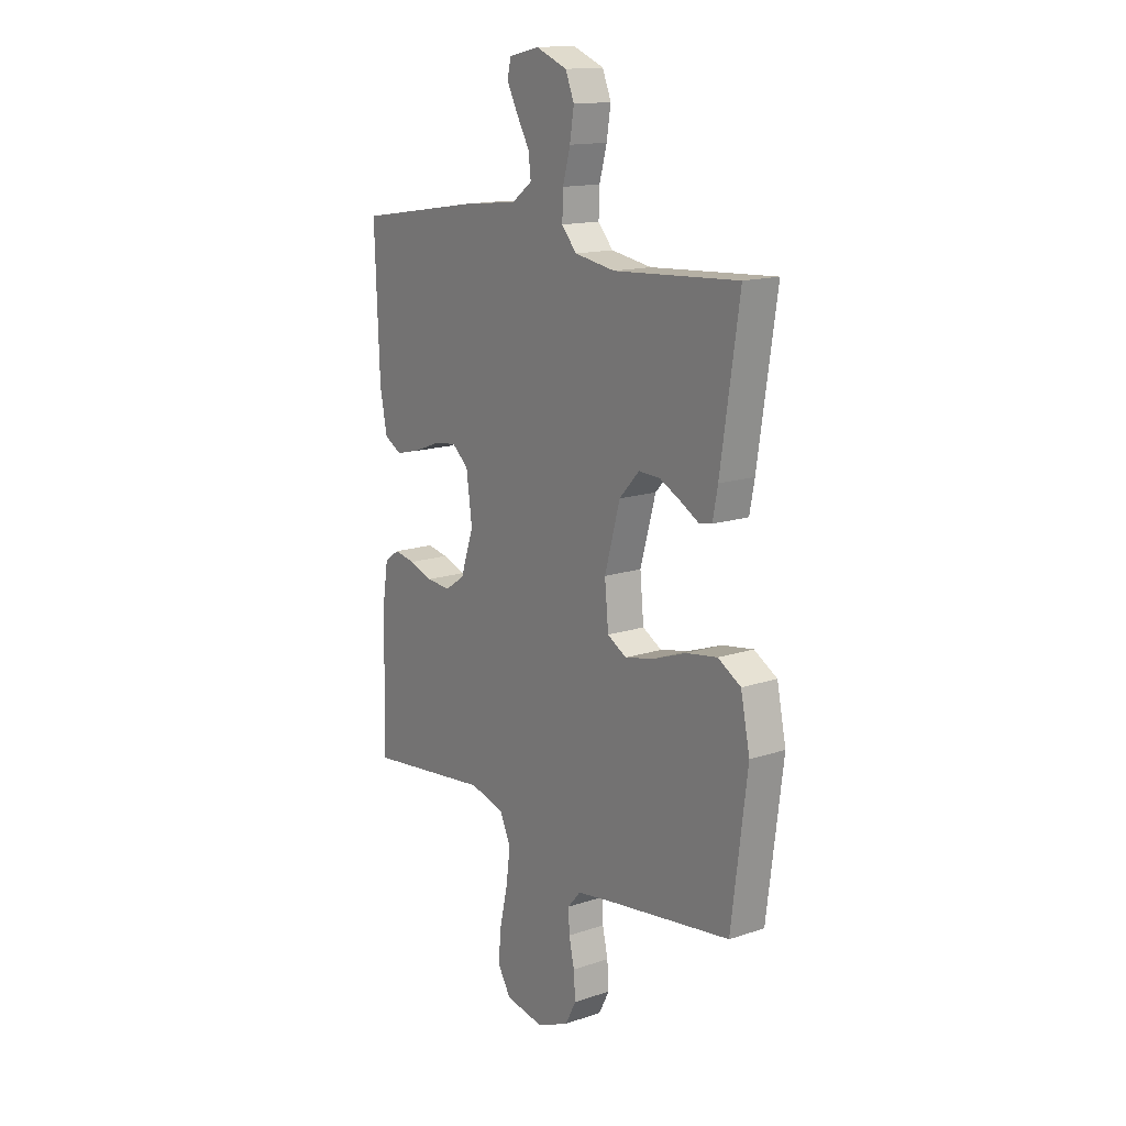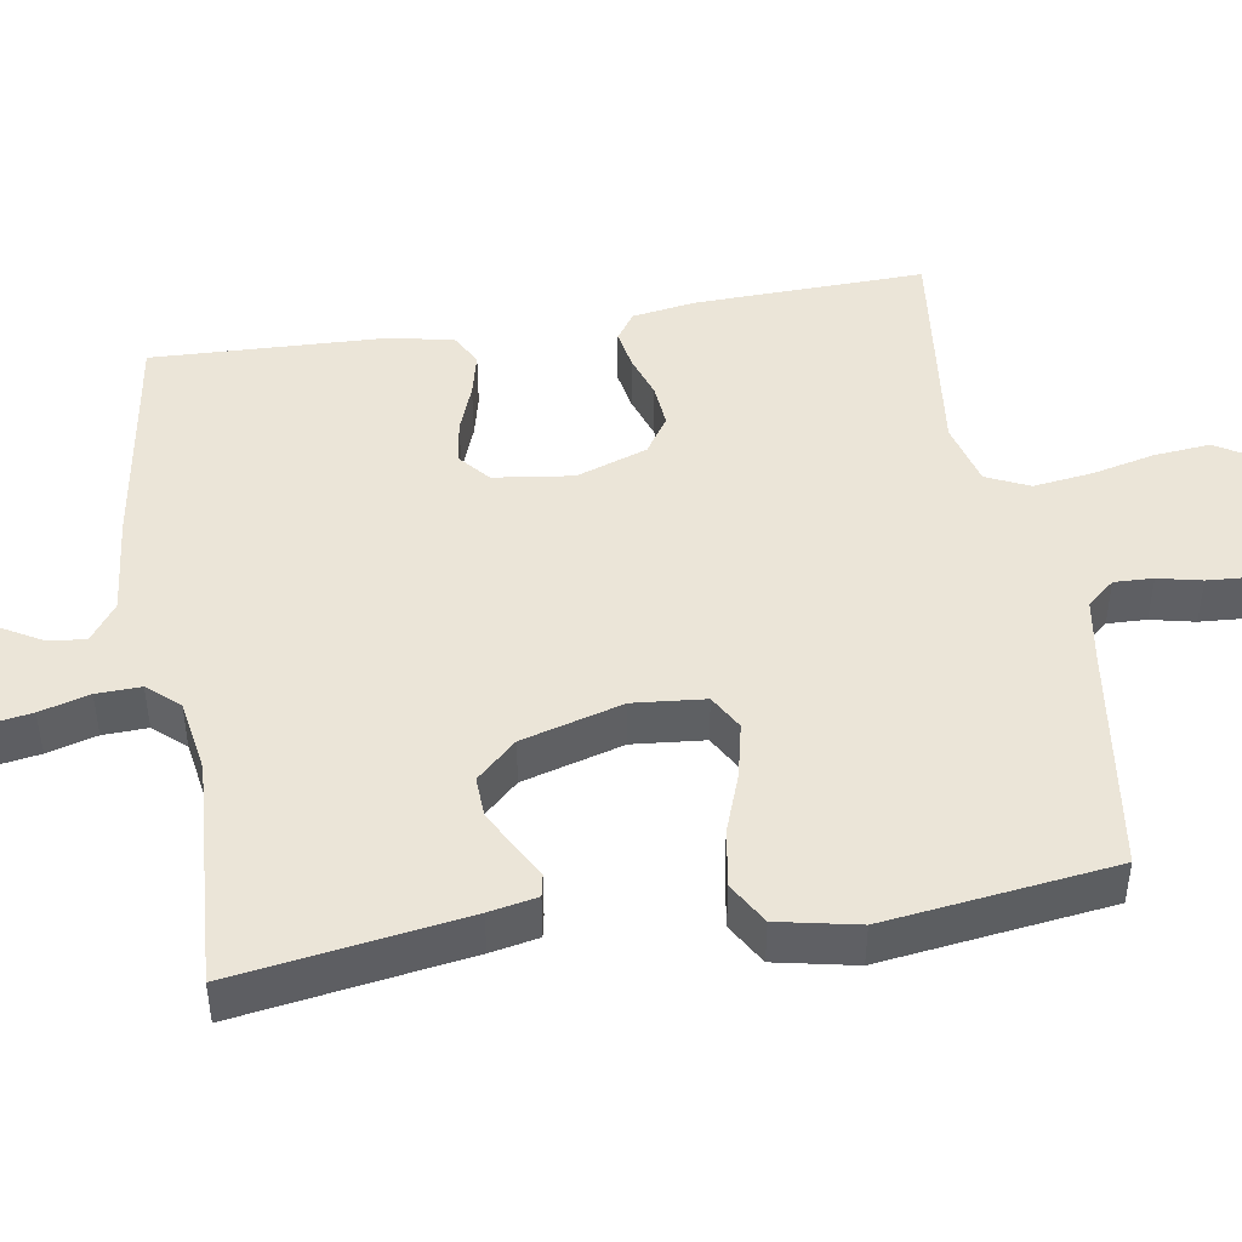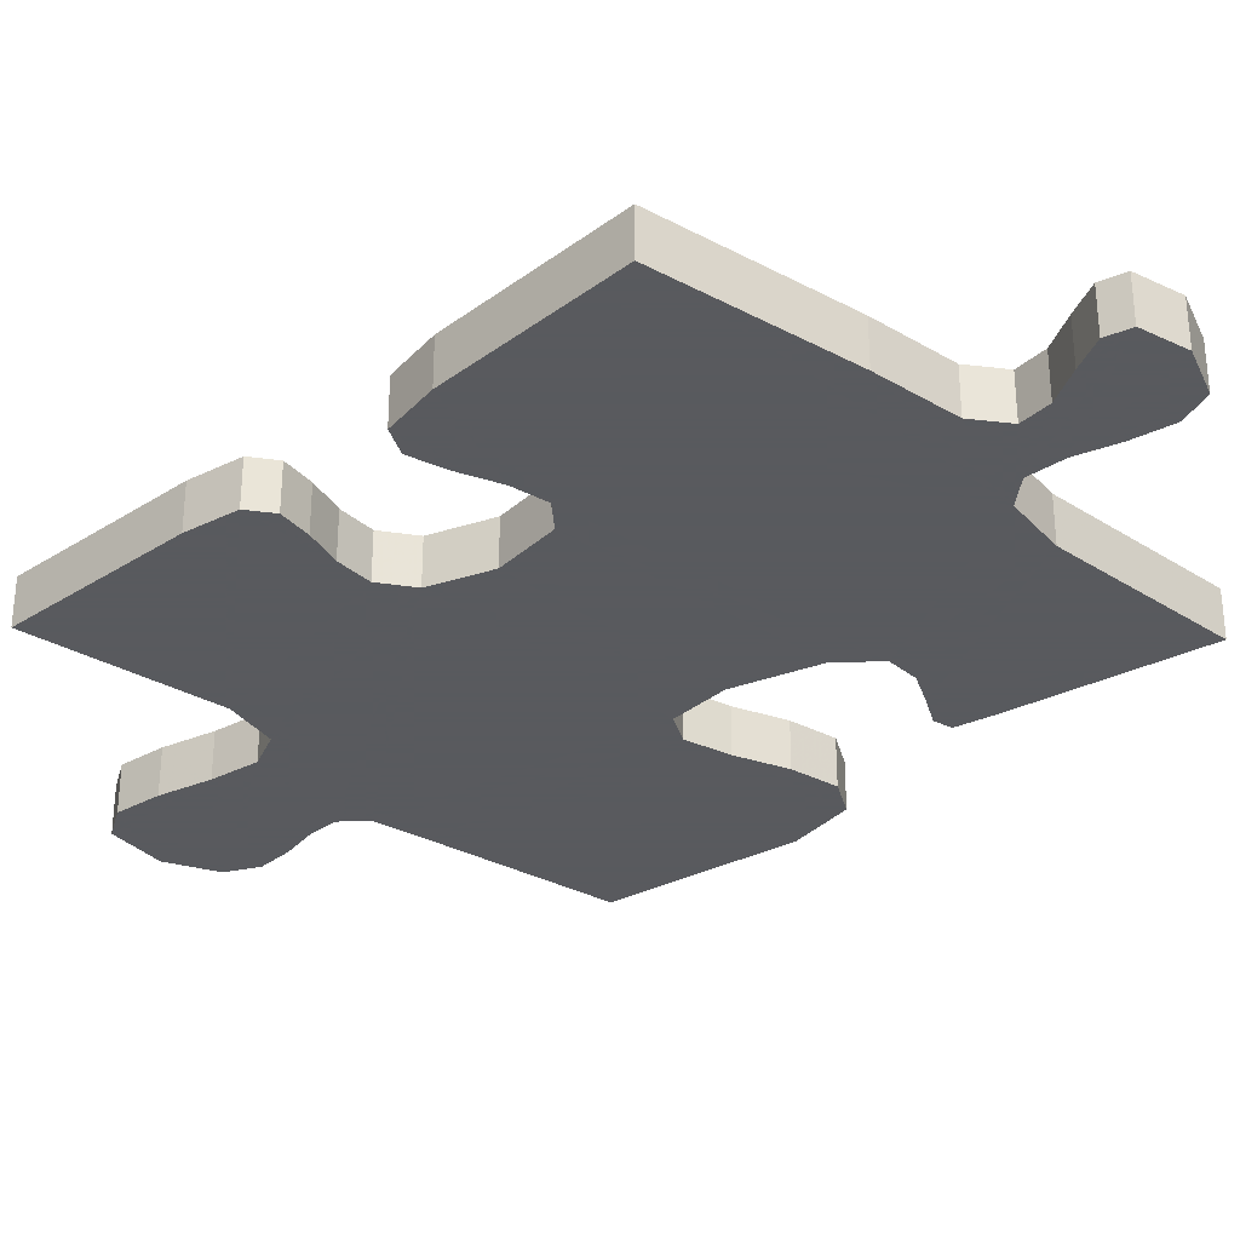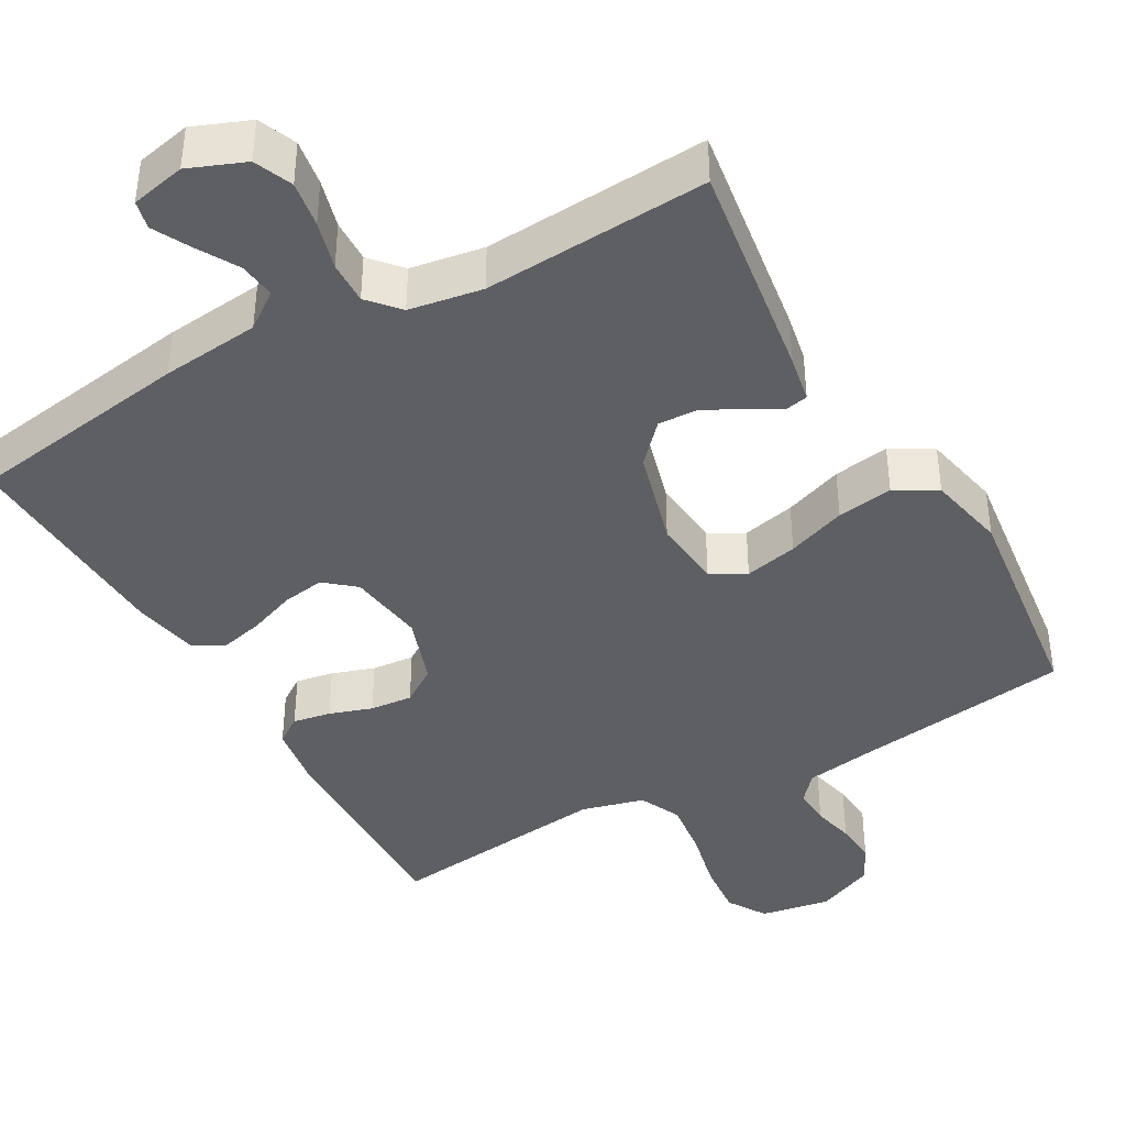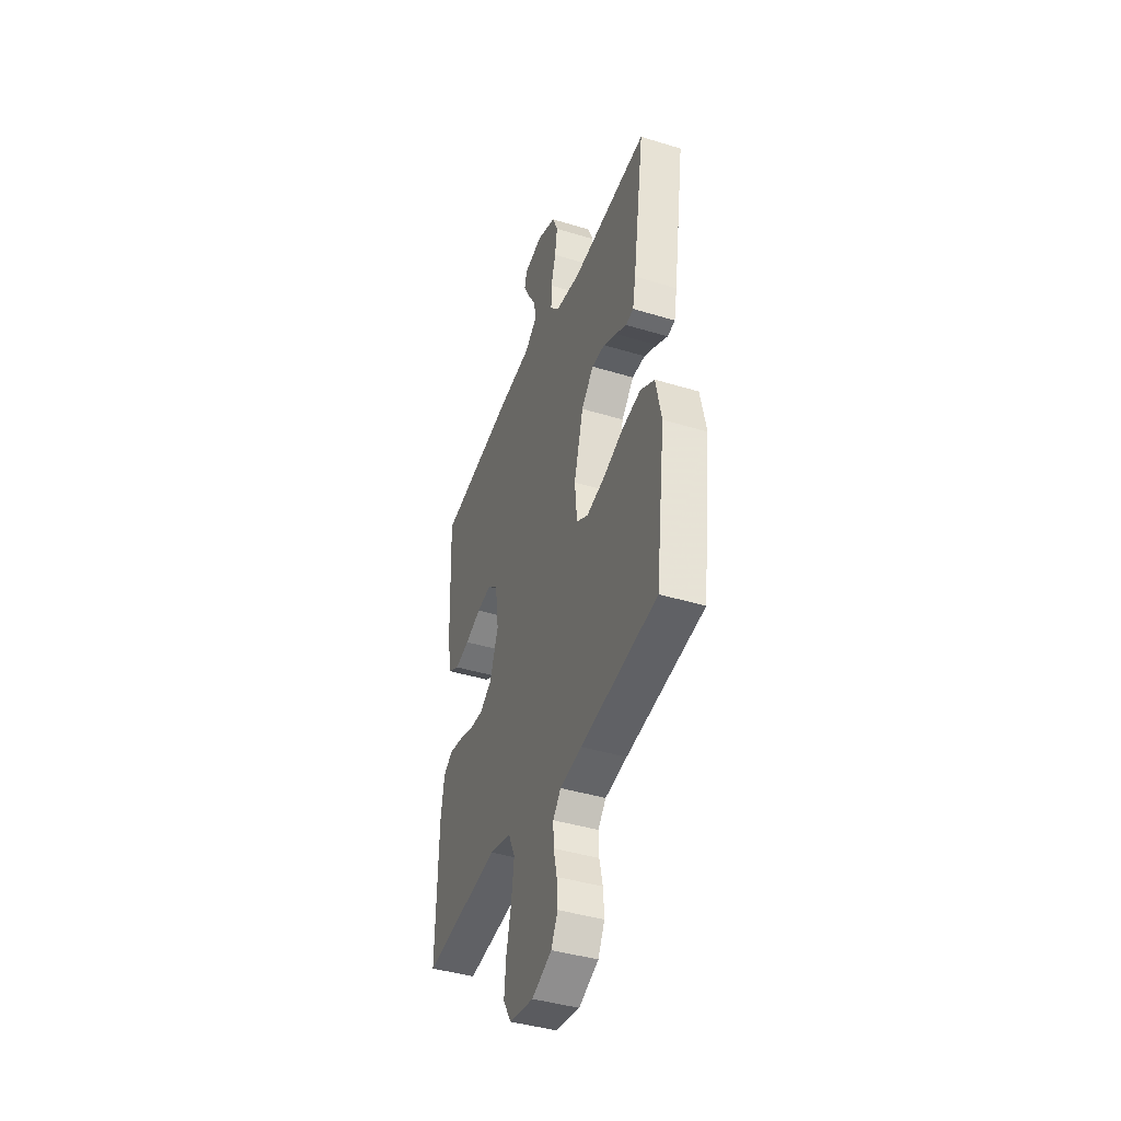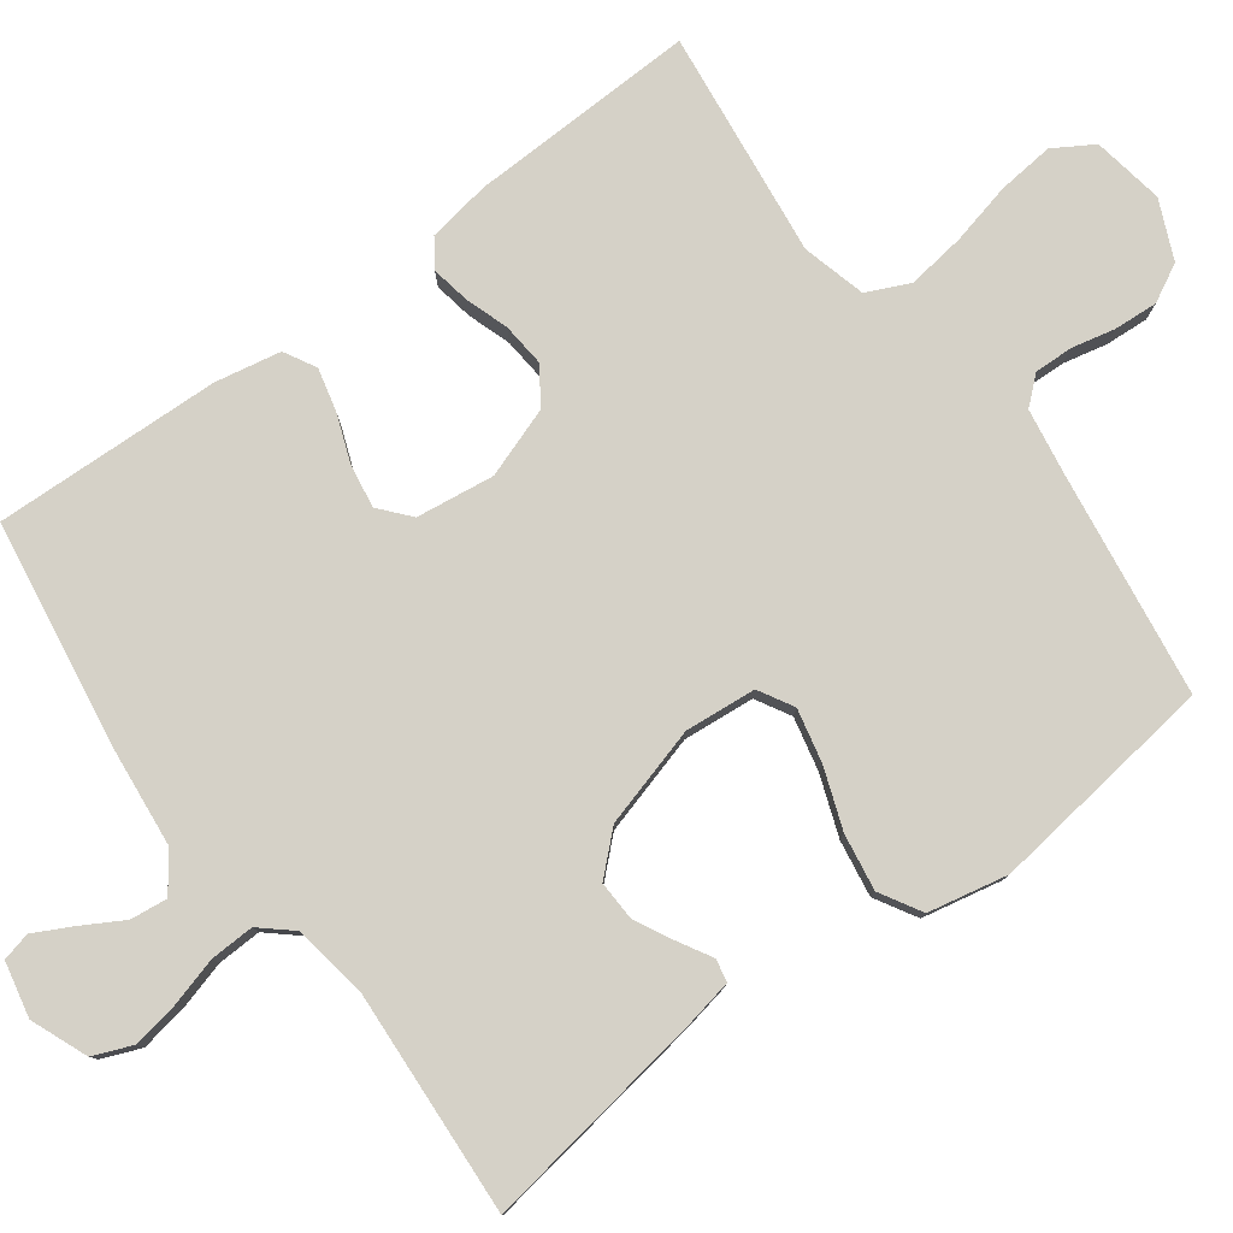
<metadata>
{"format":"obj","ext":"obj","renderer":"f3d","projection":"perspective","resolution":1024,"background":"white","views":[{"elev":14.9,"azim":54.4,"up":"+Z"},{"elev":46.0,"azim":80.6,"up":"+Y"},{"elev":-31.2,"azim":-46.1,"up":"+Y"},{"elev":-40.7,"azim":29.5,"up":"+Y"},{"elev":-42.1,"azim":69.9,"up":"+Z"},{"elev":79.6,"azim":53.4,"up":"+Y"}]}
</metadata>
<code>
v 0.5 0.07 0.5
v 0.455 0.07 0.2
v 0.443 0.07 0.137
v 0.413 0.07 0.131
v 0.369 0.07 0.156
v 0.318 0.07 0.182
v 0.266 0.07 0.184
v 0.218 0.07 0.132
v 0.181 0.07 0
v 0.19 0.07 -0.094
v 0.236 0.07 -0.12
v 0.307 0.07 -0.104
v 0.386 0.07 -0.075
v 0.461 0.07 -0.063
v 0.516 0.07 -0.095
v 0.538 0.07 -0.2
v 0.5 0.07 -0.5
v 0.2 0.07 -0.543
v 0.115 0.07 -0.557
v 0.084 0.07 -0.593
v 0.086 0.07 -0.644
v 0.099 0.07 -0.701
v 0.103 0.07 -0.759
v 0.077 0.07 -0.809
v 0 0.07 -0.843
v -0.094 0.07 -0.827
v -0.126 0.07 -0.775
v -0.119 0.07 -0.701
v -0.1 0.07 -0.619
v -0.09 0.07 -0.542
v -0.116 0.07 -0.486
v -0.2 0.07 -0.464
v -0.5 0.07 -0.5
v -0.492 0.07 -0.2
v -0.479 0.07 -0.117
v -0.443 0.07 -0.092
v -0.392 0.07 -0.101
v -0.335 0.07 -0.12
v -0.278 0.07 -0.125
v -0.23 0.07 -0.093
v -0.198 0.07 0
v -0.212 0.07 0.103
v -0.252 0.07 0.137
v -0.309 0.07 0.128
v -0.372 0.07 0.104
v -0.429 0.07 0.09
v -0.471 0.07 0.113
v -0.488 0.07 0.2
v -0.5 0.07 0.5
v -0.2 0.07 0.547
v -0.068 0.07 0.561
v -0.019 0.07 0.597
v -0.025 0.07 0.646
v -0.056 0.07 0.7
v -0.082 0.07 0.75
v -0.073 0.07 0.788
v 0 0.07 0.804
v 0.075 0.07 0.774
v 0.096 0.07 0.723
v 0.086 0.07 0.661
v 0.068 0.07 0.596
v 0.066 0.07 0.538
v 0.102 0.07 0.497
v 0.2 0.07 0.481
v 0.5 0 0.5
v 0.455 0 0.2
v 0.443 0 0.137
v 0.413 0 0.131
v 0.369 0 0.156
v 0.318 0 0.182
v 0.266 0 0.184
v 0.218 0 0.132
v 0.181 0 0
v 0.19 0 -0.094
v 0.236 0 -0.12
v 0.307 0 -0.104
v 0.386 0 -0.075
v 0.461 0 -0.063
v 0.516 0 -0.095
v 0.538 0 -0.2
v 0.5 0 -0.5
v 0.2 0 -0.543
v 0.115 0 -0.557
v 0.084 0 -0.593
v 0.086 0 -0.644
v 0.099 0 -0.701
v 0.103 0 -0.759
v 0.077 0 -0.809
v 0 0 -0.843
v -0.094 0 -0.827
v -0.126 0 -0.775
v -0.119 0 -0.701
v -0.1 0 -0.619
v -0.09 0 -0.542
v -0.116 0 -0.486
v -0.2 0 -0.464
v -0.5 0 -0.5
v -0.492 0 -0.2
v -0.479 0 -0.117
v -0.443 0 -0.092
v -0.392 0 -0.101
v -0.335 0 -0.12
v -0.278 0 -0.125
v -0.23 0 -0.093
v -0.198 0 0
v -0.212 0 0.103
v -0.252 0 0.137
v -0.309 0 0.128
v -0.372 0 0.104
v -0.429 0 0.09
v -0.471 0 0.113
v -0.488 0 0.2
v -0.5 0 0.5
v -0.2 0 0.547
v -0.068 0 0.561
v -0.019 0 0.597
v -0.025 0 0.646
v -0.056 0 0.7
v -0.082 0 0.75
v -0.073 0 0.788
v 0 0 0.804
v 0.075 0 0.774
v 0.096 0 0.723
v 0.086 0 0.661
v 0.068 0 0.596
v 0.066 0 0.538
v 0.102 0 0.497
v 0.2 0 0.481
f 58 59 60 61
f 56 57 58 61
f 56 61 62
f 53 54 55 56
f 53 56 62
f 52 53 62
f 51 52 62 63
f 49 50 51 63
f 44 45 46 47
f 43 44 47 48
f 35 36 37 38
f 35 38 39
f 32 33 34 35
f 31 32 35 39
f 30 31 39 40
f 26 27 28 29
f 26 29 30
f 25 26 30
f 24 25 30
f 21 22 23 24
f 20 21 24 30
f 19 20 30 40
f 15 16 17 18
f 12 13 14 15
f 11 12 15 18
f 10 11 18 19
f 2 3 4 5
f 64 1 2 5
f 64 5 6
f 63 64 6 7
f 43 48 49 63
f 42 43 63 7
f 41 42 7 8
f 40 41 8 9
f 9 10 19 40
f 125 124 123 122
f 125 122 121 120
f 126 125 120
f 120 119 118 117
f 126 120 117
f 126 117 116
f 127 126 116 115
f 127 115 114 113
f 111 110 109 108
f 112 111 108 107
f 102 101 100 99
f 103 102 99
f 99 98 97 96
f 103 99 96 95
f 104 103 95 94
f 93 92 91 90
f 94 93 90
f 94 90 89
f 94 89 88
f 88 87 86 85
f 94 88 85 84
f 104 94 84 83
f 82 81 80 79
f 79 78 77 76
f 82 79 76 75
f 83 82 75 74
f 69 68 67 66
f 69 66 65 128
f 70 69 128
f 71 70 128 127
f 127 113 112 107
f 71 127 107 106
f 72 71 106 105
f 73 72 105 104
f 104 83 74 73
f 1 65 66 2
f 2 66 67 3
f 3 67 68 4
f 4 68 69 5
f 5 69 70 6
f 6 70 71 7
f 7 71 72 8
f 8 72 73 9
f 9 73 74 10
f 10 74 75 11
f 11 75 76 12
f 12 76 77 13
f 13 77 78 14
f 14 78 79 15
f 15 79 80 16
f 16 80 81 17
f 17 81 82 18
f 18 82 83 19
f 19 83 84 20
f 20 84 85 21
f 21 85 86 22
f 22 86 87 23
f 23 87 88 24
f 24 88 89 25
f 25 89 90 26
f 26 90 91 27
f 27 91 92 28
f 28 92 93 29
f 29 93 94 30
f 30 94 95 31
f 31 95 96 32
f 32 96 97 33
f 33 97 98 34
f 34 98 99 35
f 35 99 100 36
f 36 100 101 37
f 37 101 102 38
f 38 102 103 39
f 39 103 104 40
f 40 104 105 41
f 41 105 106 42
f 42 106 107 43
f 43 107 108 44
f 44 108 109 45
f 45 109 110 46
f 46 110 111 47
f 47 111 112 48
f 48 112 113 49
f 49 113 114 50
f 50 114 115 51
f 51 115 116 52
f 52 116 117 53
f 53 117 118 54
f 54 118 119 55
f 55 119 120 56
f 56 120 121 57
f 57 121 122 58
f 58 122 123 59
f 59 123 124 60
f 60 124 125 61
f 61 125 126 62
f 62 126 127 63
f 63 127 128 64
f 64 128 65 1

</code>
